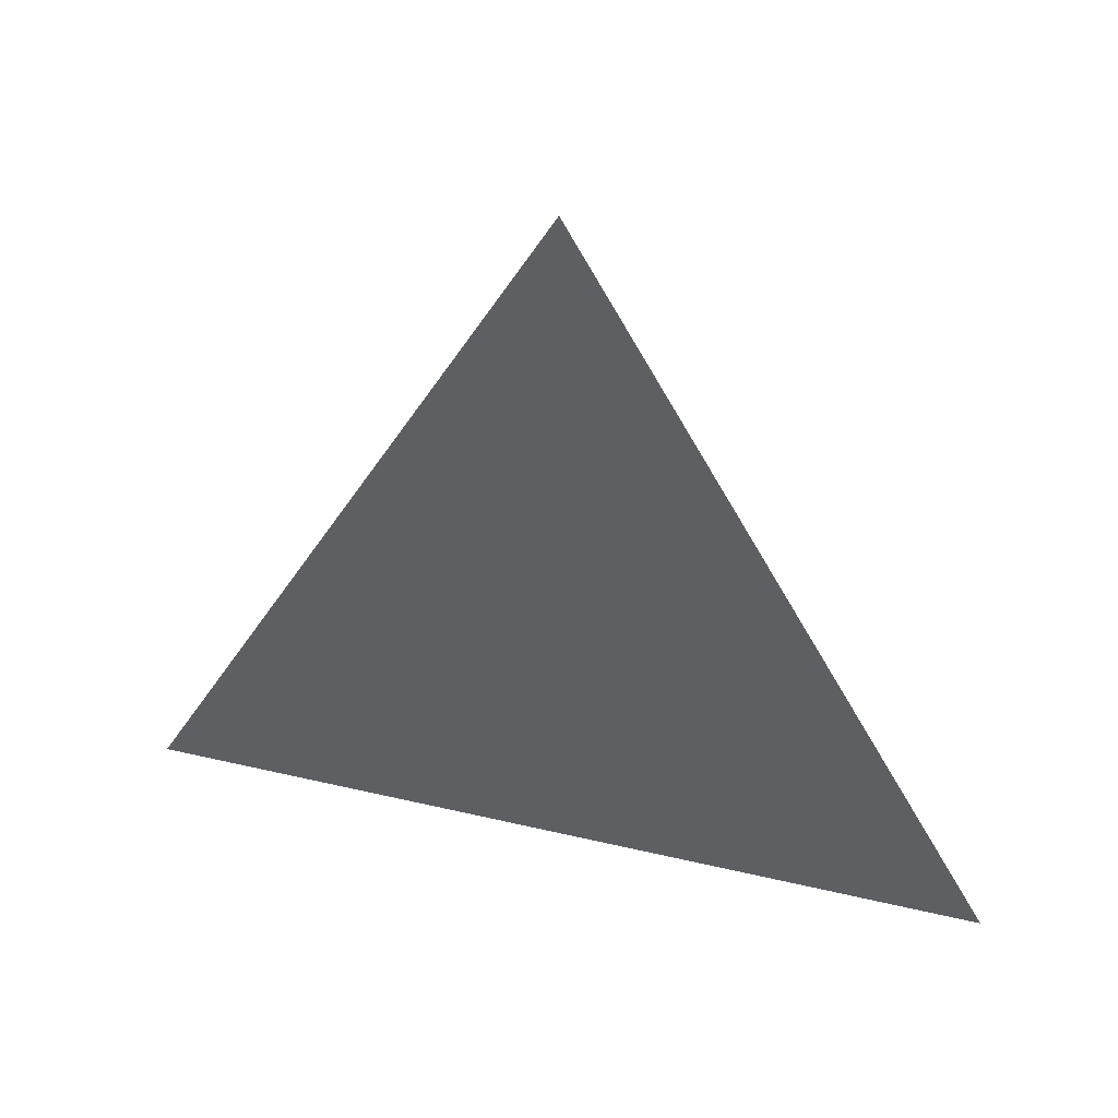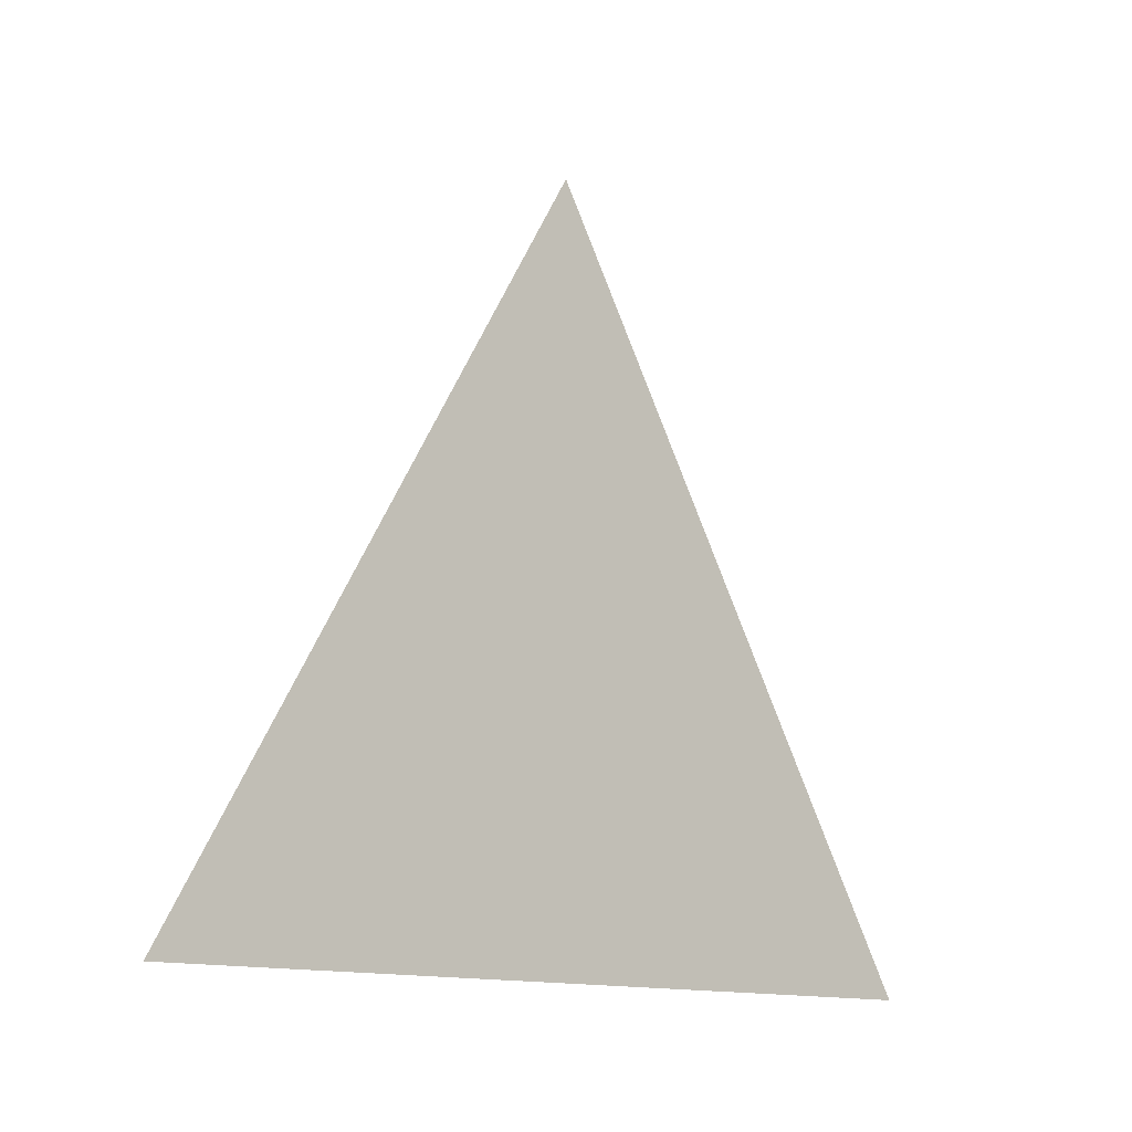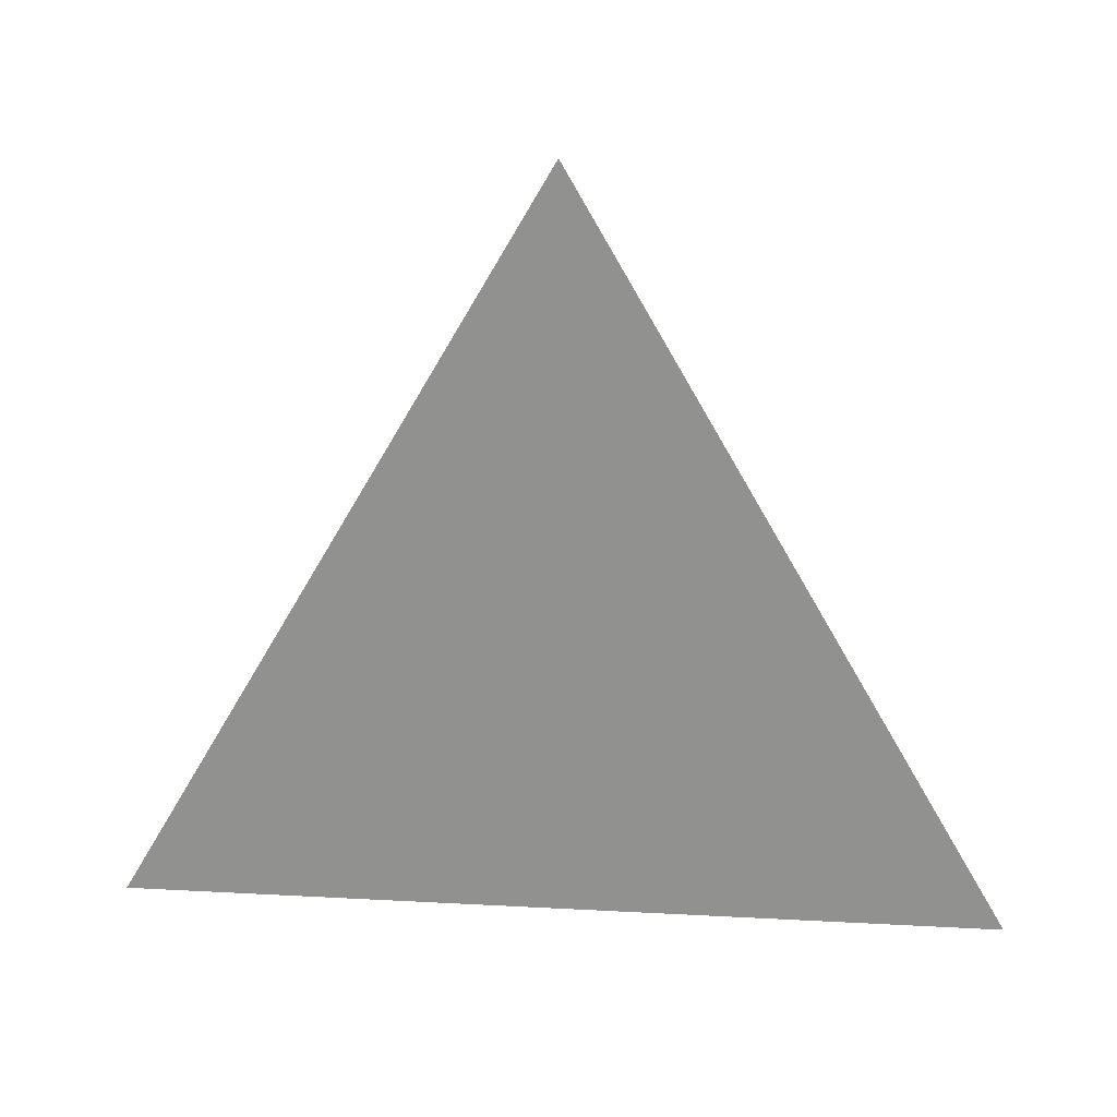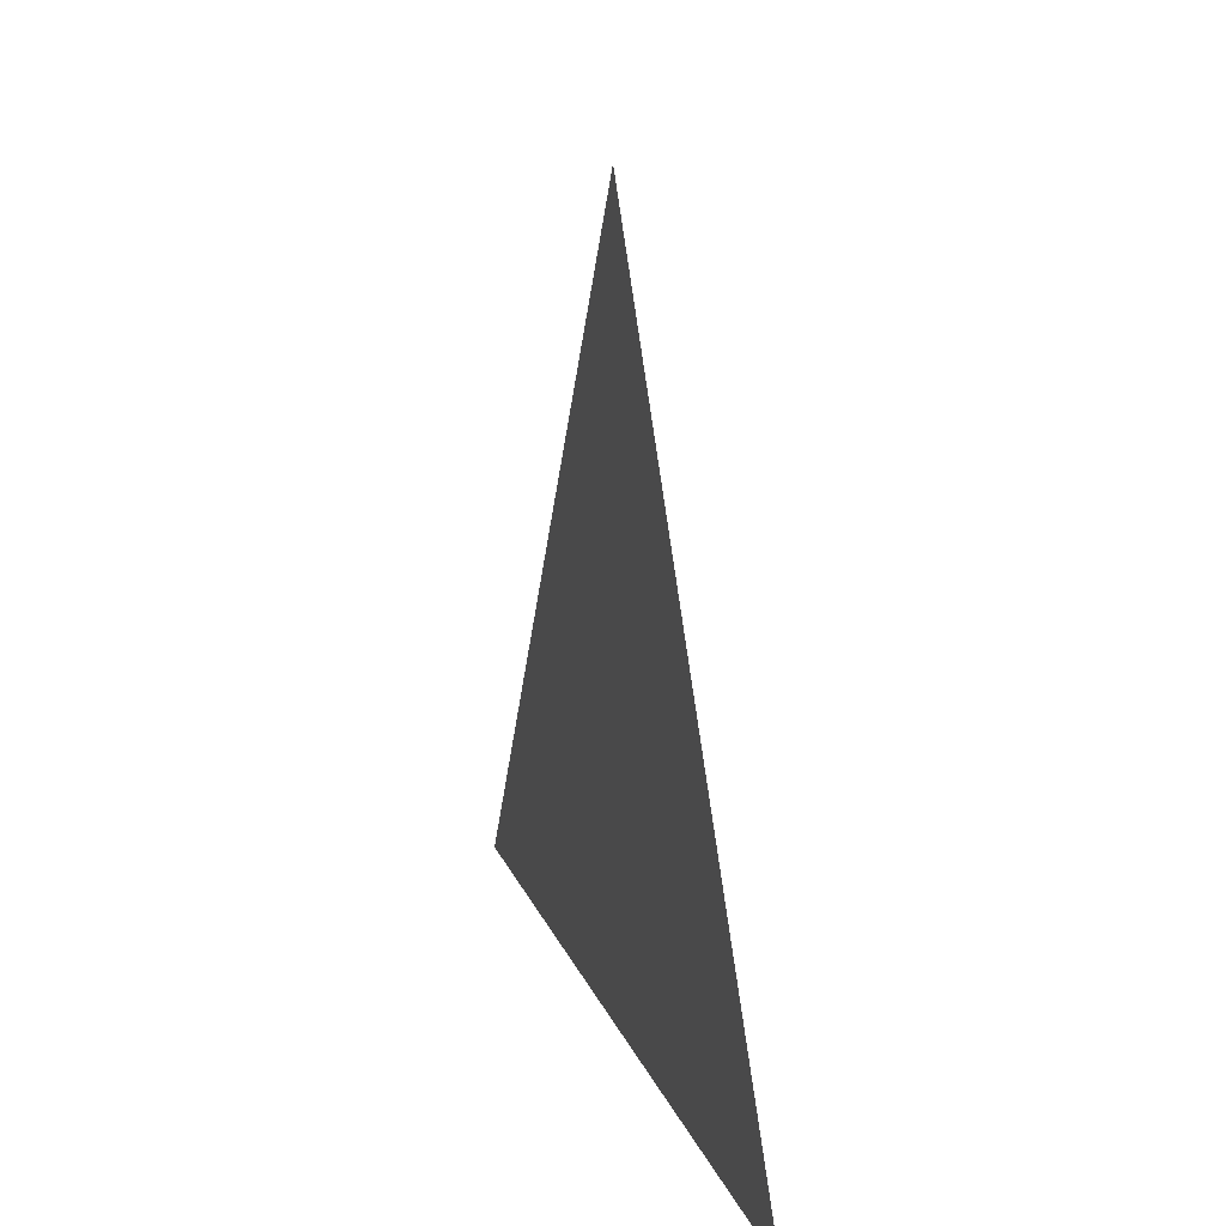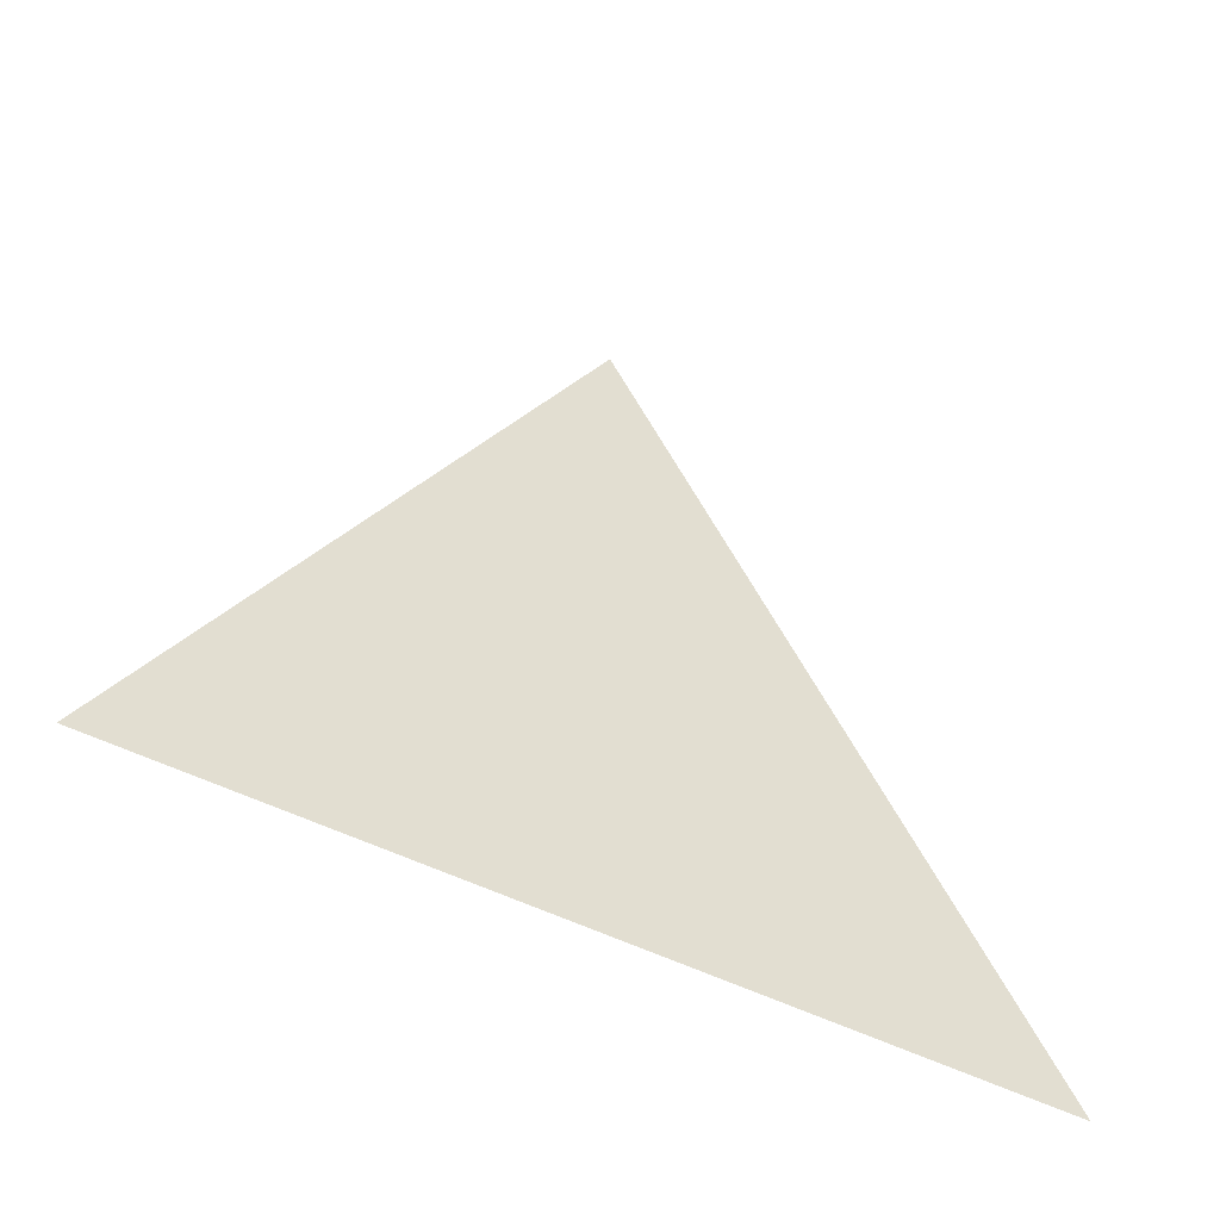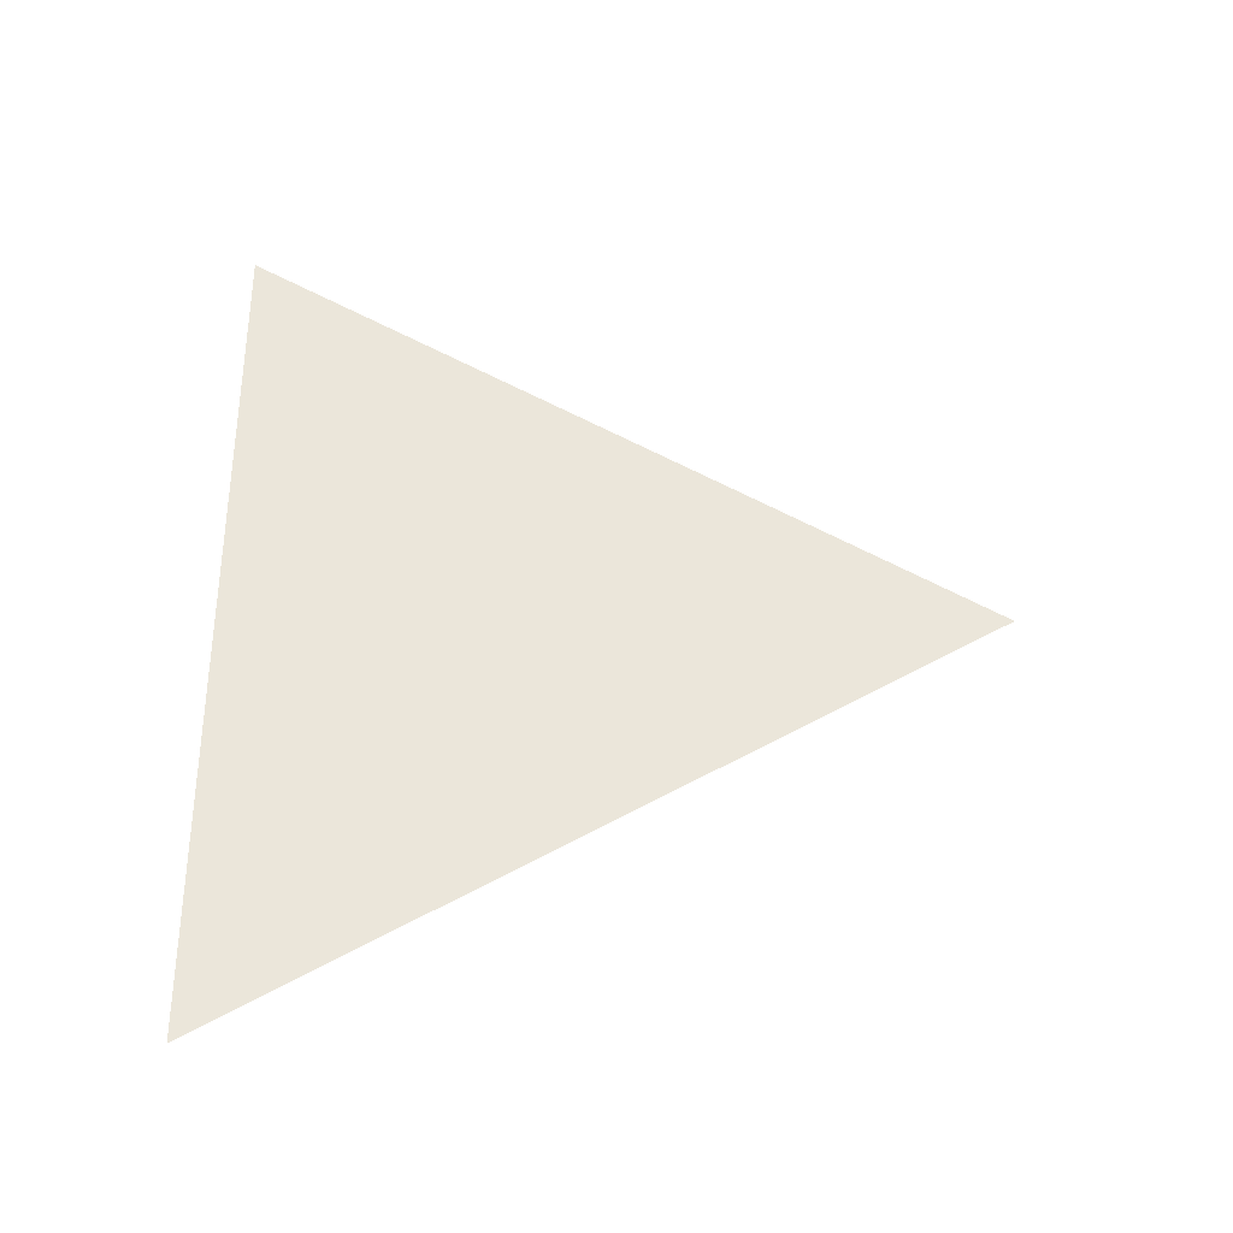
<metadata>
{"format":"obj","ext":"obj","renderer":"f3d","projection":"perspective","resolution":1024,"background":"white","views":[{"elev":41.5,"azim":106.0,"up":"+Y"},{"elev":-13.0,"azim":-132.2,"up":"+Y"},{"elev":23.3,"azim":-84.8,"up":"+Y"},{"elev":16.5,"azim":-16.4,"up":"+Y"},{"elev":-50.3,"azim":-119.2,"up":"+Y"},{"elev":-33.7,"azim":88.8,"up":"+Z"}]}
</metadata>
<code>
v 1e-07 3.403 1.991
v 1e-07 3.328 2.034
v 1e-07 3.328 1.948
g group_123569488_140627908415808
f 1 2 3

</code>
